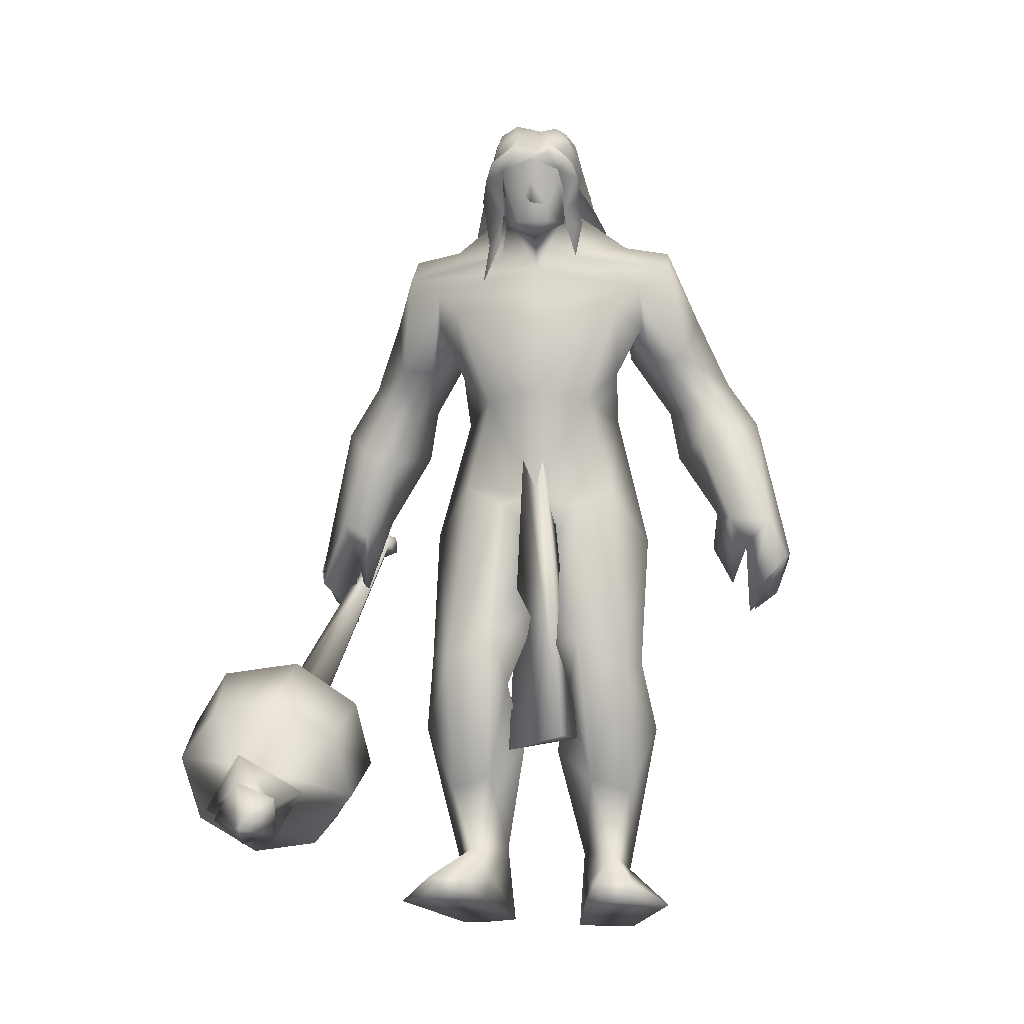
<metadata>
{"format":"obj","ext":"obj","renderer":"f3d","projection":"perspective","resolution":1024,"background":"white","views":[{"elev":-11.2,"azim":94.2,"up":"+Z"}]}
</metadata>
<code>
o body_mesh15-geometry.001
v -0.2242 -0.4567 0.4668
v 0.5121 -0.1672 1.475
v -0.02656 -0.3764 0.4516
v -0.03754 -0.4248 1.914
v -0.1084 -0.9481 1.939
v 0.443 -0.4492 2.312
v 0.383 -0.9043 2.368
v 0.7947 -1.109 2.431
v 0.3617 -1.214 1.713
v -0.2966 -0.5986 -0.3155
v 0.566 -0.5373 1.168
v 0.7936 -0.3258 2.125
v 1.145 -0.4883 2.703
v 0.8681 -0.1164 2.596
v -0.5501 -0.7366 3.814
v -0.2886 -0.214 3.446
v -0.9472 -0.4999 4.034
v -0.8811 0.05108 4.075
v -0.6939 0.04035 5.027
v -0.8969 0.6132 4.059
v -0.3848 0.5986 5.388
v -0.1454 0.8415 5.159
v -0.4579 -0.5542 5.351
v -0.2381 -0.817 5.165
v 0.02619 -1.133 3.855
v 1.128 -0.9269 2.342
v 0.4823 -0.9358 1.061
v 0.01783 -0.8763 0.2789
v 0.3548 -0.733 0.4387
v -0.1931 -0.869 -0.3199
v 0.9654 -1.392 -0.124
v 1.139 -0.5377 -0.1194
v 1.494 -0.9085 -0.08775
v 1.48 -0.6991 0.09393
v 1.434 -1.082 0.09844
v 0.5182 -0.5034 0.1432
v 0.2869 -0.7902 4.36
v 0.5395 -0.4199 4.099
v 0.1677 -0.00102 3.578
v 0.4478 -0.02204 3.77
v 0.6168 -0.03465 4.208
v 0.4166 -0.554 5.277
v 0.759 -0.03492 5.304
v 0.2083 -0.8529 5.607
v -0.5314 0.04114 5.891
v 0.3073 0.8428 5.594
v 0.2959 1.122 6.127
v -0.5534 0.9524 6.626
v -0.3566 0.9841 5.944
v -0.6346 1.241 6.258
v -0.3616 1.318 6.943
v -0.6346 1.545 6.291
v 0.151 1.42 7.008
v 0.1822 0.9518 7.079
v -0.2915 0.933 6.988
v 0.472 0.2836 7.487
v 0.3754 0.01239 7.545
v -0.3553 0.03908 6.886
v -0.6467 -0.8438 6.654
v 0.1638 -1.12 6.14
v 0.6747 -0.895 6.213
v 0.4751 0.5177 5.269
v 0.3799 0.7633 4.273
v 0.5607 0.3603 4.05
v -0.4113 0.02712 3.63
v -0.3317 0.2712 3.464
v -0.512 0.8129 3.866
v 0.7742 0.8422 6.211
v 0.9607 -0.03343 6.313
v 0.3921 -1.118 6.501
v 0.7434 -0.01021 6.692
v 0.2422 -1.447 6.72
v 0.5666 -0.4019 6.887
v 0.09915 -0.9239 7.088
v 0.4577 -0.2689 7.486
v -0.3712 -0.851 7.009
v 0.791 -0.3233 7.279
v 0.9165 -0.01241 6.991
v 0.8132 0.3117 7.274
v 1.028 0.3025 7.102
v 0.9111 0.3652 7.75
v 1.018 0.3797 7.672
v 0.5257 0.1389 7.947
v 0.5963 0.3962 6.881
v 0.5141 1.097 6.502
v 0.0882 1.255 5.783
v 0.1302 1.589 5.814
v -0.6965 1.424 5.375
v -0.2775 1.578 5.285
v -0.6762 1.516 4.855
v -0.8998 1.476 5.867
v -1.031 1.859 4.944
v -0.9867 2.162 5.156
v -0.3909 2.388 5.167
v -0.4609 2.078 5.648
v -0.1814 1.733 6.344
v 0.3872 1.439 6.742
v -0.1979 1.902 5.427
v -0.08335 1.732 4.915
v 0.00298 2.079 5.029
v -0.4356 1.927 4.163
v -0.5161 2.343 3.683
v -0.5546 2.413 4.154
v -0.07404 2.062 4.048
v -0.6045 2.564 3.513
v -0.4419 2.701 3.611
v -0.2406 2.712 3.671
v 0.02168 2.47 4.003
v -0.4448 1.879 3.772
v -0.24 2.082 3.344
v -0.2055 2.235 3.737
v 0.08872 2.257 3.169
v -0.03112 2.676 3.607
v -0.2641 2.318 3.053
v -0.3029 2.563 3.239
v 0.1628 2.527 3.406
v -0.1143 2.541 3.239
v -0.07262 2.255 3.005
v -0.495 2.36 3.21
v 0.6157 -0.2584 7.903
v 1.003 -0.3247 7.091
v 1.115 -0.007311 6.905
v 1.306 0.133 7.04
v 1.277 -0.1829 7.046
v 1.315 -0.3223 7.486
v 0.8525 -0.3876 7.655
v 1.282 -0.1088 7.331
v 1.313 0.1263 7.219
v 1.341 0.273 7.483
v 1.422 0.2659 7.76
v 1.524 -0.02711 7.735
v 1.401 -0.3136 7.766
v 1.435 -0.03208 7.455
v 1.432 -0.02979 7.213
v 0.9045 -0.3742 7.749
v -0.5306 -0.8743 6.005
v -0.1809 -1.24 5.776
v -0.4541 -1.21 6.987
v -0.8876 -1.335 6.386
v -1.177 -1.289 6.05
v -1.061 -1.271 5.526
v -0.2047 -1.583 5.813
v -0.8999 -1.958 5.77
v -0.6608 -1.835 5.488
v -1.036 -2.288 5.274
v -1.527 -1.935 5.464
v -1.59 -1.627 5.263
v -1.233 -1.376 5.011
v -0.429 -1.66 6.4
v 0.03797 -1.392 7.003
v -0.7111 -1.504 5.348
v -0.715 -1.718 4.874
v -0.6681 -2.075 4.978
v -1.619 -2.289 4.416
v -1.353 -1.835 4.282
v -1.05 -2.09 4.066
v -1.063 -2.349 4.228
v -1.593 -2.658 3.882
v -1.795 -2.613 3.91
v -1.959 -2.45 3.876
v -1.774 -2.244 3.965
v -1.527 -2.241 3.89
v -1.319 -2.22 3.827
v -1.283 -2.619 3.57
v -1.433 -2.67 3.742
v -1.809 -2.514 3.502
v -1.814 -2.286 3.292
v -1.278 -2.12 3.413
v -1.455 -2.294 3.228
v -1.654 -2.262 3.162
v -1.638 -2.528 3.42
v -1.957 -2.278 3.535
v 0.194 0.4672 2.295
v 0.1957 0.9249 2.355
v 0.1282 1.159 3.758
v 0.9401 0.8572 2.245
v 0.9629 0.4178 2.591
v 0.6301 0.08006 2.526
v 0.5157 0.3017 2.087
v -0.3117 0.4876 1.935
v 0.1802 0.1691 1.476
v -0.5645 0.5269 0.5123
v -0.3954 0.4272 0.4088
v -0.4721 0.3683 -0.3479
v -0.687 0.6928 -0.3611
v -0.536 0.9461 -0.3622
v 0.7666 0.4687 -0.1724
v 0.6873 1.336 -0.1636
v 1.16 0.798 -0.1354
v 1.119 0.9738 0.05349
v -0.3096 0.9209 0.2363
v -0.3219 1.016 1.959
v 0.1558 1.228 1.706
v 0.6277 1.082 2.356
v 0.2737 0.5256 1.167
v 0.2231 0.9326 1.049
v 0.01282 0.7394 0.3981
v 0.1473 0.4983 0.0905
v 1.123 0.5885 0.04301
v -0.0662 -0.3016 -0.2954
v 0.6186 0.02965 4.691
v 0.5721 -0.17 4.661
v 0.8073 0.2412 1.579
v 0.7087 -0.3171 1.443
v 0.4666 0.0933 4.69
v 0.5118 0.3934 1.579
f 1 2 3
f 4 2 1
f 4 5 6
f 6 5 7
f 5 8 7
f 5 9 8
f 4 1 5
f 5 1 10
f 2 11 3
f 12 11 2
f 12 13 11
f 12 14 13
f 6 14 12
f 15 6 7
f 15 16 6
f 16 15 17
f 17 15 25
f 15 7 25
f 7 8 25
f 9 26 8
f 9 27 26
f 28 27 9
f 28 29 27
f 30 31 28
f 32 31 30
f 32 33 31
f 32 34 33
f 34 29 35
f 36 29 34
f 28 35 29
f 35 28 31
f 31 33 35
f 34 35 33
f 3 29 36
f 11 29 3
f 27 29 11
f 26 27 11
f 26 11 13
f 25 8 26
f 25 26 37
f 38 37 26
f 40 38 39
f 41 38 40
f 37 38 41
f 24 42 44
f 23 24 44
f 45 19 23
f 45 21 19
f 21 47 46
f 48 47 21
f 48 49 47
f 48 50 49
f 51 50 48
f 51 52 50
f 53 51 54
f 51 55 54
f 55 51 48
f 55 57 56
f 57 55 58
f 55 48 58
f 58 48 45
f 48 21 45
f 59 45 23
f 23 44 60
f 60 44 61
f 61 44 42
f 61 42 43
f 43 41 62
f 43 42 41
f 63 41 64
f 41 40 64
f 64 40 39
f 65 66 39
f 66 65 18
f 18 65 16
f 65 39 16
f 39 38 13
f 38 26 13
f 39 13 14
f 6 39 14
f 16 39 6
f 18 16 17
f 20 175 67
f 21 46 22
f 22 46 62
f 68 62 46
f 68 43 62
f 69 43 68
f 69 61 43
f 60 61 70
f 69 70 61
f 71 70 69
f 71 72 70
f 73 72 71
f 73 74 72
f 75 74 73
f 75 76 74
f 76 58 59
f 57 58 76
f 57 76 75
f 75 73 77
f 77 73 71
f 77 71 78
f 79 78 71
f 79 80 78
f 81 82 79
f 56 81 79
f 83 81 56
f 83 56 57
f 56 79 84
f 79 71 84
f 84 71 97
f 71 85 97
f 71 69 85
f 85 69 68
f 47 85 68
f 86 85 47
f 85 86 87
f 88 89 86
f 88 90 89
f 91 90 88
f 92 90 91
f 91 93 92
f 93 52 95
f 52 93 91
f 91 88 49
f 88 86 49
f 49 86 47
f 91 49 50
f 50 52 91
f 52 96 95
f 52 51 96
f 51 53 96
f 96 53 97
f 97 53 54
f 97 54 84
f 56 84 54
f 54 55 56
f 85 87 97
f 96 97 87
f 95 96 87
f 87 86 89
f 87 89 98
f 98 89 99
f 90 99 89
f 94 98 100
f 95 98 94
f 95 87 98
f 93 95 94
f 98 99 100
f 90 101 99
f 92 101 90
f 92 102 101
f 92 103 102
f 93 103 92
f 93 94 103
f 100 99 104
f 101 104 99
f 102 103 105
f 103 106 105
f 103 107 106
f 103 94 107
f 94 108 107
f 94 100 108
f 100 104 108
f 109 110 104
f 111 110 109
f 104 110 111
f 108 104 111
f 108 111 112
f 111 113 112
f 102 111 101
f 106 111 102
f 111 106 114
f 106 115 114
f 106 107 115
f 107 108 113
f 113 108 116
f 108 112 116
f 113 116 112
f 107 113 117
f 113 118 117
f 111 118 113
f 111 107 118
f 111 114 107
f 107 114 115
f 107 117 118
f 102 119 106
f 102 105 119
f 106 119 105
f 101 111 109
f 101 109 104
f 47 68 46
f 83 57 75
f 83 75 120
f 120 75 126
f 75 77 126
f 78 121 77
f 78 122 121
f 123 122 80
f 123 124 122
f 121 124 125
f 124 121 122
f 77 121 125
f 77 125 126
f 125 124 127
f 127 124 128
f 128 124 123
f 128 123 80
f 80 122 78
f 80 129 128
f 79 129 80
f 79 82 129
f 82 130 129
f 130 131 129
f 132 125 131
f 126 125 132
f 133 125 127
f 131 125 133
f 131 133 129
f 127 134 133
f 128 134 127
f 128 133 134
f 129 133 128
f 120 126 135
f 58 45 59
f 59 23 60
f 59 60 136
f 136 60 137
f 137 60 70
f 74 150 72
f 74 138 150
f 76 138 74
f 76 59 138
f 138 59 139
f 59 136 139
f 140 139 136
f 203 206 201
f 140 136 141
f 141 136 137
f 143 144 142
f 143 145 144
f 146 145 143
f 140 147 146
f 147 140 148
f 140 141 148
f 139 140 146
f 146 143 139
f 139 143 149
f 143 142 149
f 149 142 72
f 70 72 142
f 149 72 150
f 139 149 138
f 138 149 150
f 70 142 137
f 141 137 151
f 142 151 137
f 142 144 151
f 144 152 151
f 144 153 152
f 145 153 144
f 148 151 152
f 141 151 148
f 146 154 145
f 146 147 154
f 147 148 155
f 148 152 155
f 155 152 156
f 153 156 152
f 153 157 156
f 145 157 153
f 145 158 157
f 154 158 145
f 154 159 158
f 160 159 154
f 161 162 159
f 161 155 162
f 147 155 161
f 147 161 154
f 161 160 154
f 157 163 156
f 157 164 163
f 158 164 157
f 158 165 164
f 159 166 158
f 159 167 166
f 162 167 159
f 162 158 167
f 155 163 162
f 163 168 156
f 155 168 163
f 155 156 168
f 163 165 162
f 163 169 165
f 164 169 163
f 169 164 165
f 162 165 170
f 165 171 170
f 158 171 165
f 158 170 171
f 162 170 158
f 158 166 167
f 172 159 160
f 161 159 172
f 161 172 160
f 66 173 39
f 67 173 66
f 67 174 173
f 67 175 174
f 64 176 63
f 64 177 176
f 39 177 64
f 39 178 177
f 173 178 39
f 173 179 178
f 180 179 173
f 180 181 179
f 182 181 180
f 182 183 181
f 182 184 183
f 185 184 182
f 186 184 185
f 186 187 184
f 188 187 186
f 188 189 187
f 188 191 190
f 186 191 188
f 186 185 191
f 192 185 182
f 185 192 191
f 192 193 191
f 180 192 182
f 192 194 193
f 192 174 194
f 192 173 174
f 192 180 173
f 174 175 194
f 175 176 194
f 175 63 176
f 179 177 178
f 195 177 179
f 176 177 195
f 193 194 176
f 193 176 196
f 176 195 196
f 195 183 197
f 183 198 197
f 183 184 198
f 184 187 198
f 198 187 199
f 187 189 199
f 190 197 199
f 191 197 190
f 191 196 197
f 191 193 196
f 196 195 197
f 197 198 199
f 188 190 189
f 199 189 190
f 181 183 195
f 179 181 195
f 67 66 20
f 18 20 66
f 36 34 32
f 200 36 32
f 3 36 200
f 1 3 200
f 10 1 200
f 200 30 10
f 200 32 30
f 30 28 10
f 10 28 5
f 5 28 9
f 4 6 12
f 4 12 2
f 202 203 201
f 202 204 203
f 202 205 206
f 202 206 204
f 204 206 203
f 201 205 202
f 206 205 201
f 19 18 17
f 19 20 18
f 21 20 19
f 20 21 22
f 23 19 17
f 17 24 23
f 17 25 24
f 42 37 41
f 24 37 42
f 24 25 37
f 62 41 63
f 20 22 175
f 22 63 175
f 22 62 63
o Cylinder_Cylinder.001
v 1.32 -2.232 1.786
v -2.581 -2.088 4.098
v 1.202 -2.339 1.616
v -2.405 -2.193 4.174
v 1.186 -2.6 1.637
v 1.357 -2.63 1.907
v -2.382 -2.015 4.215
v 1.412 -2.41 1.953
v -2.573 -1.935 4.155
v -2.551 -2.26 4.231
v -2.433 -2.107 4.382
v -2.703 -2.016 4.335
v -2.723 -2.039 4.308
v -2.729 -2.079 4.304
v -2.719 -2.112 4.325
v -2.698 -2.119 4.359
v -2.678 -2.096 4.386
v -2.672 -2.056 4.39
v -2.542 -1.939 4.33
v 1.259 -2.108 1.518
v 1.139 -2.552 1.391
v 1.297 -2.884 1.694
v 1.604 -2.543 2.093
v 1.511 -2.115 1.903
v 1.485 -2.18 1.575
v 1.335 -2.391 1.383
v 1.39 -2.734 1.516
v 1.59 -2.719 1.829
v 1.64 -2.284 1.847
v 1.33 -2.68 0.7854
v 1.886 -3.395 1.624
v 2.355 -2.3 2.161
v 1.497 -2.009 0.706
v 1.56 -3.3 1.024
v 2.281 -3.02 2.078
v 2.197 -1.727 1.774
v 1.799 -1.625 1.22
v 1.546 -2.734 0.5033
v 2.129 -2.127 0.4124
v 1.982 -2.741 0.3433
v 2.169 -3.267 0.6645
v 2.48 -3.402 1.228
v 2.819 -3.016 1.619
v 2.906 -2.396 1.726
v 2.763 -1.874 1.377
v 2.398 -1.735 0.848
v 2.691 -2.334 0.6938
v 2.596 -2.661 0.5959
v 2.719 -2.904 0.8235
v 2.927 -2.532 1.091
v 2.935 -2.126 0.8523
v 2.586 -2.5 0.3512
v 2.747 -3.089 0.7064
v 3.11 -2.716 1.198
v 2.998 -2.38 0.7146
v 2.84 -2.578 0.5061
v 2.922 -2.861 0.6751
v 3.086 -2.646 0.9025
v 2.96 -2.364 0.4413
v 2.881 -2.699 0.37
v 3.002 -2.96 0.5882
v 3.244 -2.707 0.9249
v 3.176 -2.352 0.7756
v 3.314 -2.66 0.4737
v 3.19 -2.727 0.4915
v 3.274 -2.622 0.6229
f 210 212 213
f 209 211 208
f 211 212 210
f 222 216 217
f 207 230 226
f 214 207 213
f 213 215 225
f 215 218 225
f 213 225 217
f 210 213 217
f 210 217 216
f 210 216 208
f 225 218 224
f 220 208 221
f 215 208 220
f 226 230 235
f 215 219 218
f 207 214 230
f 211 209 227
f 228 227 232
f 209 207 226
f 229 228 234
f 243 242 251
f 227 226 232
f 226 231 232
f 243 235 242
f 232 236 233
f 231 243 232
f 238 234 241
f 237 233 240
f 236 232 239
f 242 238 251
f 213 207 208
f 236 244 240
f 238 241 249
f 249 241 237
f 237 240 247
f 240 244 246
f 244 239 246
f 245 239 243
f 252 251 256
f 256 249 248
f 253 256 257
f 251 250 256
f 255 247 246
f 246 245 253
f 256 255 259
f 245 252 253
f 256 260 257
f 255 254 259
f 257 260 261
f 254 253 258
f 253 257 258
f 264 260 259
f 259 258 263
f 262 258 257
f 265 269 270
f 261 264 268
f 264 263 267
f 267 263 262
f 272 268 271
f 266 265 270
f 267 266 271
f 272 271 270
f 208 211 210
f 213 208 215
f 217 225 224
f 223 217 224
f 221 216 222
f 214 212 229
f 229 212 228
f 212 211 228
f 228 211 227
f 243 231 235
f 230 229 235
f 235 229 234
f 234 228 233
f 238 235 234
f 237 234 233
f 235 238 242
f 234 237 241
f 233 236 240
f 232 243 239
f 244 236 239
f 250 249 256
f 248 247 255
f 265 261 269
f 266 262 265
f 262 261 265
f 269 268 272
f 212 214 213
f 223 222 217
f 218 219 220
f 224 218 220
f 222 223 221
f 223 224 220
f 221 223 220
f 208 216 221
f 219 215 220
f 231 226 235
f 214 229 230
f 209 226 227
f 233 228 232
f 252 243 251
f 238 250 251
f 207 209 208
f 250 238 249
f 248 249 237
f 248 237 247
f 247 240 246
f 239 245 246
f 252 245 243
f 253 252 256
f 255 256 248
f 254 255 246
f 254 246 253
f 260 256 259
f 254 258 259
f 260 264 261
f 263 264 259
f 258 262 263
f 261 262 257
f 269 272 270
f 269 261 268
f 268 264 267
f 266 267 262
f 268 267 271
f 271 266 270
o tail_mesh15-geometry
v -0.6482 0.04595 4.862
v -1.25 0.08656 4.474
v -0.6615 0.199 4.955
v -1.302 0.2114 4.568
v -0.7191 0.04755 5.09
v -1.372 0.0879 4.662
v -0.6915 -0.1055 4.961
v -1.317 -0.03691 4.563
v -1.657 0.114 4.282
v -1.639 0.2196 4.388
v -1.632 0.1153 4.493
v -1.65 0.00974 4.39
v -2.227 0.16 4.671
v -2.138 0.2465 4.713
v -2.062 0.1608 4.757
v -2.143 0.0743 4.721
v -2.259 0.1957 5.362
v -2.163 0.2805 5.362
v -2.075 0.1933 5.37
v -2.166 0.1083 5.371
v -2.147 0.2346 6.122
v -2.058 0.3197 6.092
v -1.974 0.2327 6.07
v -2.058 0.1475 6.1
v -1.788 0.2685 6.833
v -1.714 0.3538 6.806
v -1.633 0.2669 6.788
v -1.714 0.1816 6.814
v -1.723 0.3093 7.662
v -1.649 0.3944 7.681
v -1.568 0.3072 7.706
v -1.653 0.2223 7.69
v -1.949 0.3502 8.38
v -1.932 0.4361 8.455
v -1.922 0.3499 8.536
v -1.943 0.2641 8.457
v -2.8 0.41 8.449
v -2.849 0.4972 8.503
v -2.91 0.4124 8.56
v -2.859 0.3252 8.498
v -3.309 0.4648 7.817
v -3.38 0.5525 7.822
v -3.464 0.4684 7.823
v -3.385 0.3805 7.813
v -3.367 0.5047 7.147
v -3.451 0.5927 7.155
v -3.539 0.5086 7.153
v -3.455 0.4206 7.145
v -3.422 0.515 6.997
v -3.472 0.567 7.002
v -3.524 0.5173 7
v -3.474 0.4653 6.995
v -1.674 0.2874 7.249
v -1.594 0.2003 7.271
v -1.509 0.2853 7.284
v -1.59 0.3725 7.262
v -2.396 0.3801 8.511
v -2.391 0.294 8.583
v -2.378 0.38 8.664
v -2.378 0.466 8.582
v -1.757 0.3281 8.074
v -1.693 0.2413 8.092
v -1.616 0.3263 8.113
v -1.688 0.4134 8.084
v -2.242 0.2157 5.759
v -2.154 0.1285 5.765
v -2.066 0.2135 5.762
v -2.151 0.3007 5.756
v -2.269 0.1781 5.014
v -2.183 0.09102 5.025
v -2.096 0.1761 5.028
v -2.181 0.2632 5.016
v -1.982 0.2518 6.474
v -1.892 0.1647 6.448
v -1.81 0.25 6.418
v -1.892 0.3369 6.44
v -3.135 0.4386 8.172
v -3.195 0.3538 8.222
v -3.251 0.4411 8.282
v -3.185 0.5258 8.23
v -3.332 0.4847 7.473
v -3.413 0.4005 7.466
v -3.497 0.4885 7.474
v -3.409 0.5726 7.476
v -2.046 0.1371 4.387
v -2.03 0.04213 4.484
v -2.004 0.1382 4.573
v -2.02 0.2332 4.481
v -0.9633 0.06625 4.701
v -1.05 0.2052 4.814
v -1.145 0.06771 4.913
v -1.063 -0.07121 4.804
f 361 274 362
f 362 276 363
f 274 280 281
f 364 280 274
f 363 278 280
f 273 275 279
f 357 358 288
f 280 278 284
f 278 276 282
f 276 274 281
f 341 342 292
f 358 359 287
f 359 360 287
f 360 357 286
f 337 338 296
f 342 343 291
f 343 344 291
f 344 341 290
f 345 346 300
f 338 339 295
f 339 340 295
f 340 337 294
f 325 326 304
f 346 347 299
f 347 348 299
f 348 345 298
f 333 334 308
f 326 327 303
f 327 328 303
f 328 325 302
f 329 330 312
f 334 335 307
f 335 336 307
f 336 333 306
f 349 350 316
f 330 331 311
f 331 332 311
f 332 329 310
f 353 354 320
f 350 351 315
f 351 352 315
f 352 349 314
f 317 320 324
f 354 355 319
f 355 356 319
f 356 353 318
f 322 321 323
f 320 319 323
f 319 318 323
f 318 317 322
f 297 300 326
f 300 299 327
f 299 298 327
f 298 297 328
f 305 308 330
f 308 307 331
f 307 306 331
f 306 305 332
f 301 304 334
f 304 303 335
f 303 302 335
f 302 301 336
f 289 292 338
f 292 291 339
f 291 290 339
f 290 289 340
f 285 288 342
f 288 287 343
f 287 286 343
f 286 285 344
f 293 296 346
f 296 295 347
f 295 294 347
f 294 293 348
f 309 312 350
f 312 311 351
f 311 310 351
f 310 309 352
f 313 316 354
f 316 315 355
f 315 314 355
f 314 313 356
f 281 284 358
f 284 283 359
f 283 282 359
f 282 281 360
f 273 361 362
f 275 362 363
f 279 364 273
f 277 363 279
f 274 276 362
f 276 278 363
f 280 284 281
f 361 364 274
f 364 363 280
f 275 277 279
f 285 357 288
f 278 283 284
f 283 278 282
f 282 276 281
f 289 341 292
f 288 358 287
f 360 286 287
f 357 285 286
f 293 337 296
f 292 342 291
f 344 290 291
f 341 289 290
f 297 345 300
f 296 338 295
f 340 294 295
f 337 293 294
f 301 325 304
f 300 346 299
f 348 298 299
f 345 297 298
f 305 333 308
f 304 326 303
f 328 302 303
f 325 301 302
f 309 329 312
f 308 334 307
f 336 306 307
f 333 305 306
f 313 349 316
f 312 330 311
f 332 310 311
f 329 309 310
f 317 353 320
f 316 350 315
f 352 314 315
f 349 313 314
f 321 317 324
f 320 354 319
f 356 318 319
f 353 317 318
f 321 324 323
f 324 320 323
f 318 322 323
f 317 321 322
f 325 297 326
f 326 300 327
f 298 328 327
f 297 325 328
f 329 305 330
f 330 308 331
f 306 332 331
f 305 329 332
f 333 301 334
f 334 304 335
f 302 336 335
f 301 333 336
f 337 289 338
f 338 292 339
f 290 340 339
f 289 337 340
f 341 285 342
f 342 288 343
f 286 344 343
f 285 341 344
f 345 293 346
f 346 296 347
f 294 348 347
f 293 345 348
f 349 309 350
f 350 312 351
f 310 352 351
f 309 349 352
f 353 313 354
f 354 316 355
f 314 356 355
f 313 353 356
f 357 281 358
f 358 284 359
f 282 360 359
f 281 357 360
f 275 273 362
f 277 275 363
f 364 361 273
f 363 364 279
o hair_mesh18-geometry
v 0.6758 -0.4407 7.921
v 0.8116 -0.5047 7.766
v 0.901 -0.4381 8.015
v 0.2914 -0.4067 7.579
v 0.6232 -0.6215 7.368
v 0.2135 -0.7038 7.259
v -0.09517 -0.4465 7.463
v -0.1587 -0.6733 7.046
v -0.3516 -0.4747 7.176
v -0.4694 -0.4624 6.951
v -0.7302 0.04951 6.975
v -0.5168 0.1376 7.28
v -0.3121 0.546 7.168
v -0.05973 0.5004 7.454
v -0.1045 0.727 7.034
v 0.2671 0.7301 7.246
v 0.3218 0.4336 7.57
v 0.1592 0.1114 7.676
v -0.1924 0.03191 7.531
v 0.468 -0.04469 8.011
v 0.7079 0.4479 7.912
v 0.7617 -0.06768 8.161
v 0.9324 0.4314 8.006
v 1.139 0.3374 8.068
v 1.207 0.2289 8.118
v 1.232 0.06673 8.079
v 1.205 -0.1904 8.152
v 1.114 -0.3663 8.075
v 1.032 -0.4594 7.852
v 0.9969 -0.4753 7.523
v 1.185 -0.4431 7.73
v 1.314 -0.5172 7.51
v 1.053 -0.5728 7.356
v 0.7289 -0.4552 6.996
v 0.8517 -0.5182 6.927
v 0.7131 -0.5962 6.552
v 0.867 -0.4138 6.907
v 1.095 -0.3443 7.204
v 1.321 -0.3356 7.416
v 1.456 -0.3166 7.563
v 1.484 -0.4429 7.647
v 1.399 -0.304 7.78
v 1.259 -0.3867 7.928
v 1.369 -0.177 7.986
v 1.521 0.06749 7.779
v 1.377 0.213 7.956
v 1.277 0.3817 7.925
v 1.064 0.4397 7.842
v 1.216 0.4099 7.721
v 1.419 0.2571 7.774
v 1.557 0.1969 7.816
v 1.533 -0.02974 7.67
v 1.543 -0.1896 7.82
v 1.59 -0.2286 7.692
v 1.604 0.1664 7.687
v 1.477 0.2607 7.557
v 1.514 0.3946 7.638
v 1.35 0.4696 7.499
v 1.326 0.3085 7.4
v 1.119 0.3059 7.197
v 1.09 0.4564 7.346
v 1.03 0.4507 7.513
v 0.8479 0.4986 7.756
v 0.668 0.6195 7.355
v 0.8495 0.3921 7.183
v 0.9792 0.4973 7.102
v 0.9847 0.3277 7.085
v 0.8671 0.4204 6.784
v -0.4307 0.5393 6.943
f 365 366 367
f 368 366 365
f 368 369 366
f 368 370 369
f 371 370 368
f 371 372 370
f 373 372 371
f 374 372 373
f 373 375 374
f 376 375 373
f 376 377 375
f 378 377 376
f 377 378 379
f 378 380 379
f 378 381 380
f 378 382 381
f 382 378 383
f 383 378 376
f 383 376 371
f 371 376 373
f 382 383 371
f 382 371 368
f 384 382 368
f 384 381 382
f 384 385 381
f 386 385 384
f 385 386 387
f 387 386 388
f 388 386 389
f 389 386 390
f 390 386 391
f 386 392 391
f 386 367 392
f 386 365 367
f 386 384 365
f 384 368 365
f 367 393 392
f 367 366 393
f 366 394 393
f 369 394 366
f 393 394 395
f 394 396 395
f 394 397 396
f 398 397 394
f 398 399 397
f 398 400 399
f 399 400 401
f 402 399 401
f 397 399 402
f 396 397 402
f 396 402 403
f 404 396 403
f 405 396 404
f 395 396 405
f 406 395 405
f 395 406 407
f 408 407 406
f 408 391 407
f 390 391 408
f 409 390 408
f 410 390 409
f 389 390 410
f 411 389 410
f 411 388 389
f 388 411 412
f 412 411 413
f 411 414 413
f 411 410 414
f 410 415 414
f 410 409 415
f 415 409 416
f 417 416 409
f 417 418 416
f 417 405 418
f 417 406 405
f 408 406 417
f 409 408 417
f 418 405 404
f 418 404 416
f 415 416 419
f 419 416 420
f 419 420 421
f 421 420 422
f 420 423 422
f 422 423 424
f 425 422 424
f 426 422 425
f 426 413 422
f 412 413 426
f 427 412 426
f 387 412 427
f 387 388 412
f 385 387 427
f 381 385 427
f 381 427 428
f 428 427 426
f 381 428 380
f 413 421 422
f 413 414 421
f 414 415 421
f 415 419 421
f 429 426 425
f 429 425 430
f 425 424 430
f 424 431 430
f 430 431 432
f 429 430 432
f 391 392 407
f 392 393 407
f 393 395 407
f 433 377 379
f 377 433 375

</code>
